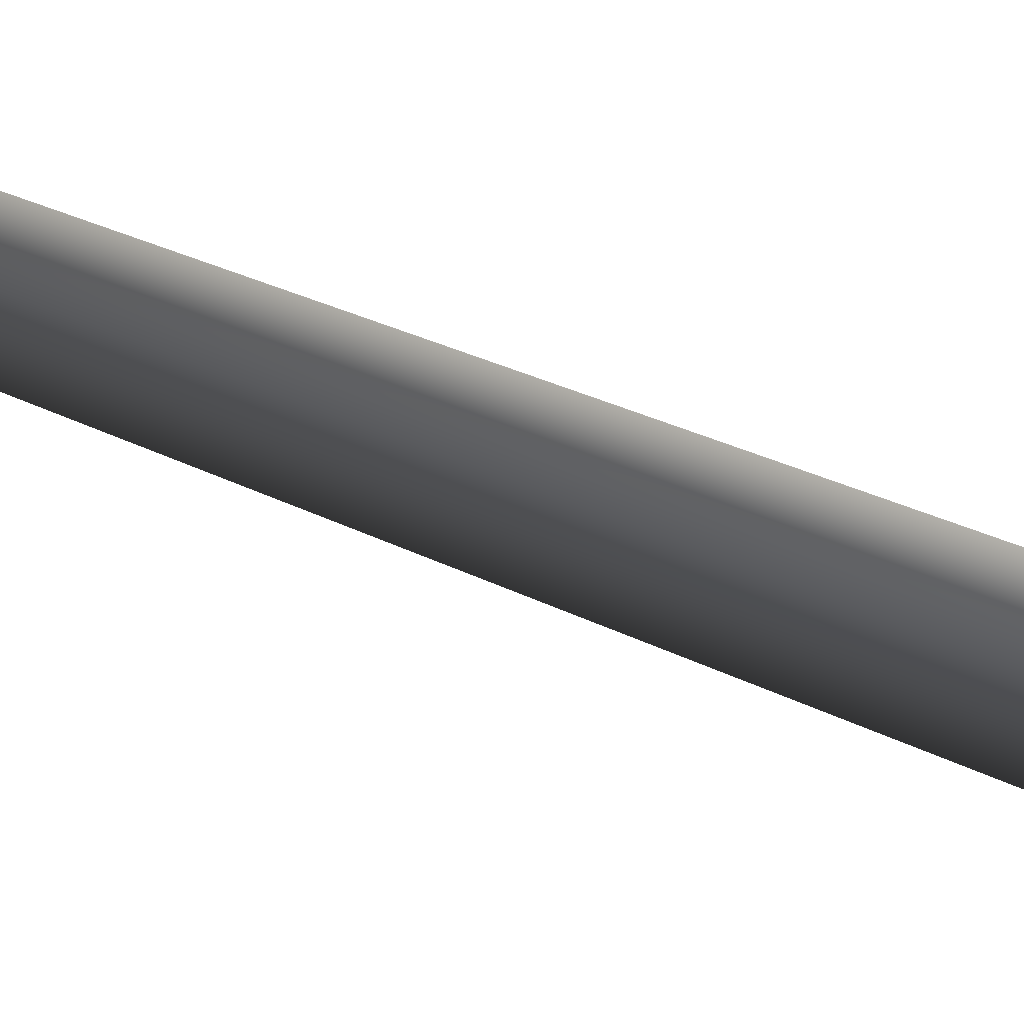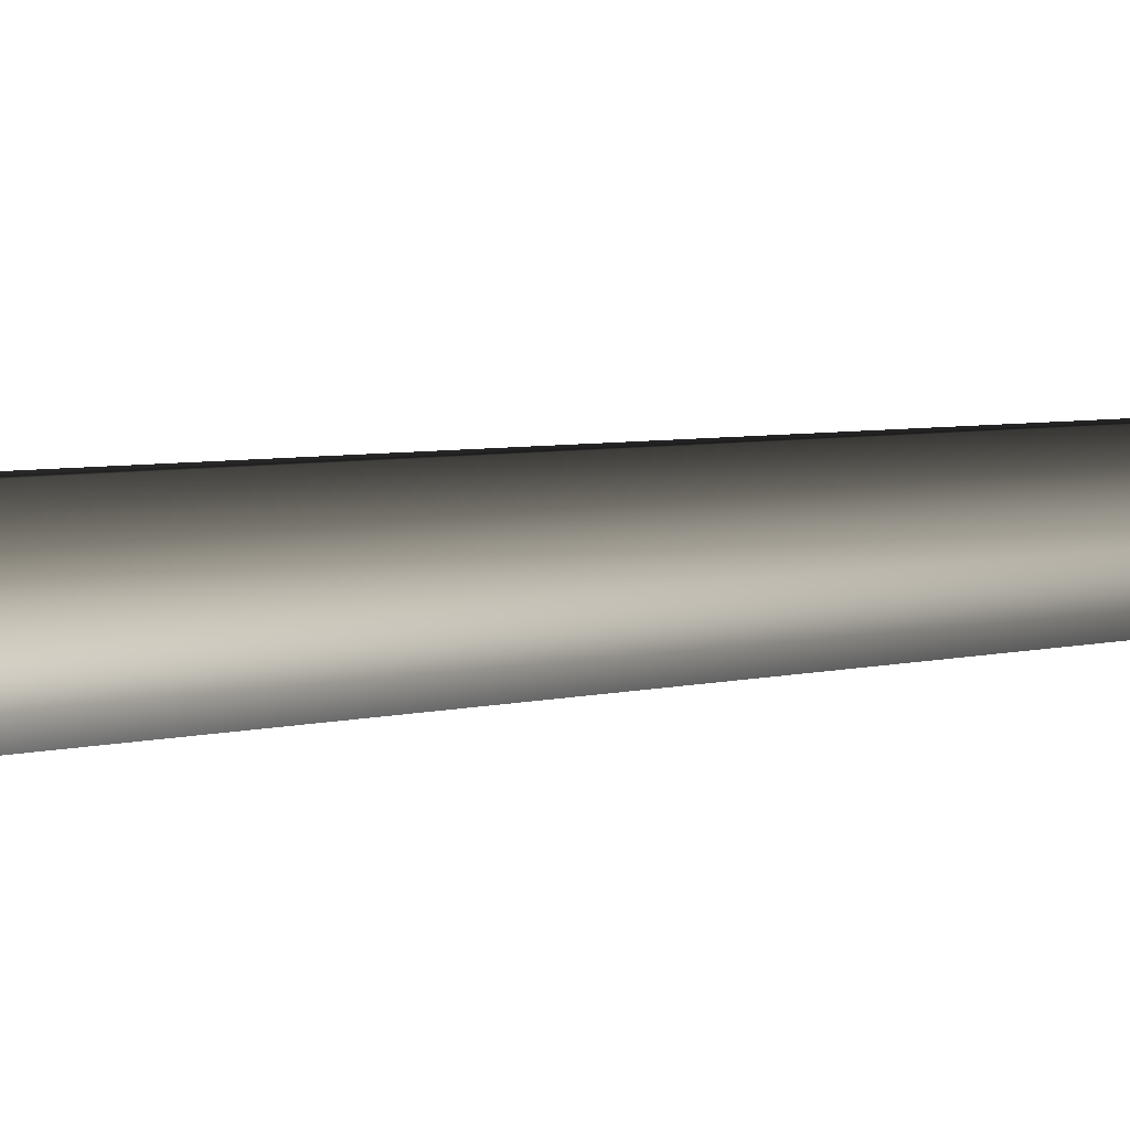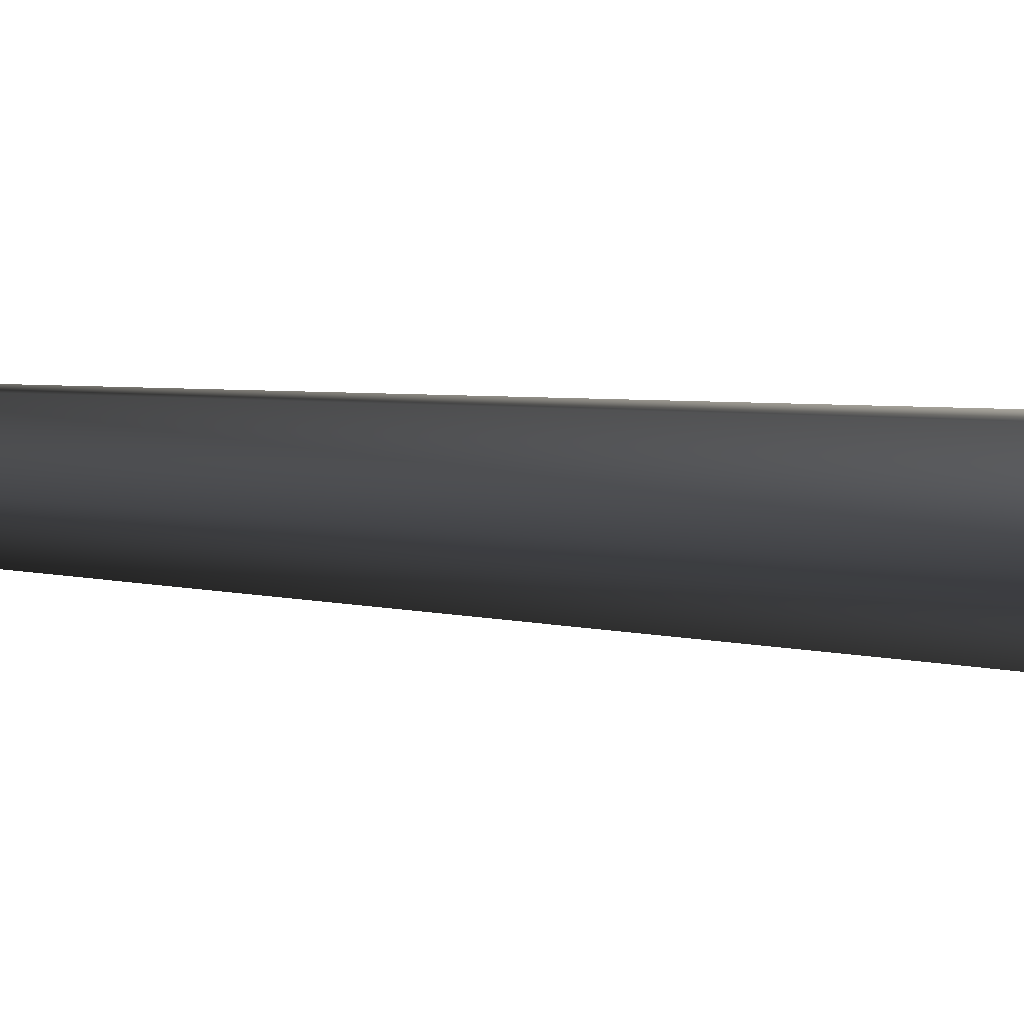
<metadata>
{"format":"obj","ext":"obj","renderer":"f3d","projection":"perspective","resolution":1024,"background":"white","views":[{"elev":54.4,"azim":-66.5,"up":"+Z"},{"elev":5.1,"azim":47.4,"up":"+Z"},{"elev":2.7,"azim":-35.2,"up":"+Z"}]}
</metadata>
<code>
v 0.0009427 -0.2775 0.6593
v -0.5684 -0.2775 0.3306
v 0.000154 0.5697 0.3851
v -0.3313 0.5602 0.193
v -0.1712 8.015 0.279
v 0.1277 8.017 0.2922
v -0.2836 7.962 -0.02115
v 0.2877 24 -0.04294
v 0.2877 24 -0.04294
v -0.5684 -0.2775 -0.3268
v 0.001722 0.5519 -0.3813
v -0.3306 0.5513 -0.1903
v 0.0009441 -0.2775 -0.6555
v 0.03054 7.948 -0.2673
v -0.2836 7.962 -0.02115
v 0.2877 24 -0.04294
v -0.5684 -0.2775 0.3306
v -0.3306 0.5513 -0.1903
v -0.3313 0.5602 0.193
v -0.5684 -0.2775 -0.3268
v -0.2836 7.962 -0.02115
v 0.5703 -0.2775 -0.3268
v 0.3332 0.5615 -0.1891
v 0.0009441 -0.2775 -0.6555
v 0.001722 0.5519 -0.3813
v 0.03054 7.948 -0.2673
v 0.3123 8.009 -0.0006462
v 0.2877 24 -0.04294
v 0.5703 -0.2775 -0.3268
v 0.5703 -0.2775 0.3306
v 0.3332 0.5615 -0.1891
v 0.3324 0.5704 0.1941
v 0.0009427 -0.2775 0.6593
v 0.000154 0.5697 0.3851
v 0.1277 8.017 0.2922
v 0.3123 8.009 -0.0006462
v 0.2877 24 -0.04294
g MEP_ConTrunk_01_h_13576_181
f 1 3 2
f 3 4 2
f 4 3 5
f 3 6 5
f 4 5 7
f 6 8 5
f 5 9 7
f 10 12 11
f 13 10 11
f 11 12 14
f 12 15 14
f 15 16 14
f 17 19 18
f 20 17 18
f 18 19 21
f 22 24 23
f 24 25 23
f 25 26 23
f 23 26 27
f 26 28 27
f 29 31 30
f 31 32 30
f 30 32 33
f 32 34 33
f 34 32 35
f 32 36 35
f 32 31 36
f 36 37 35

</code>
